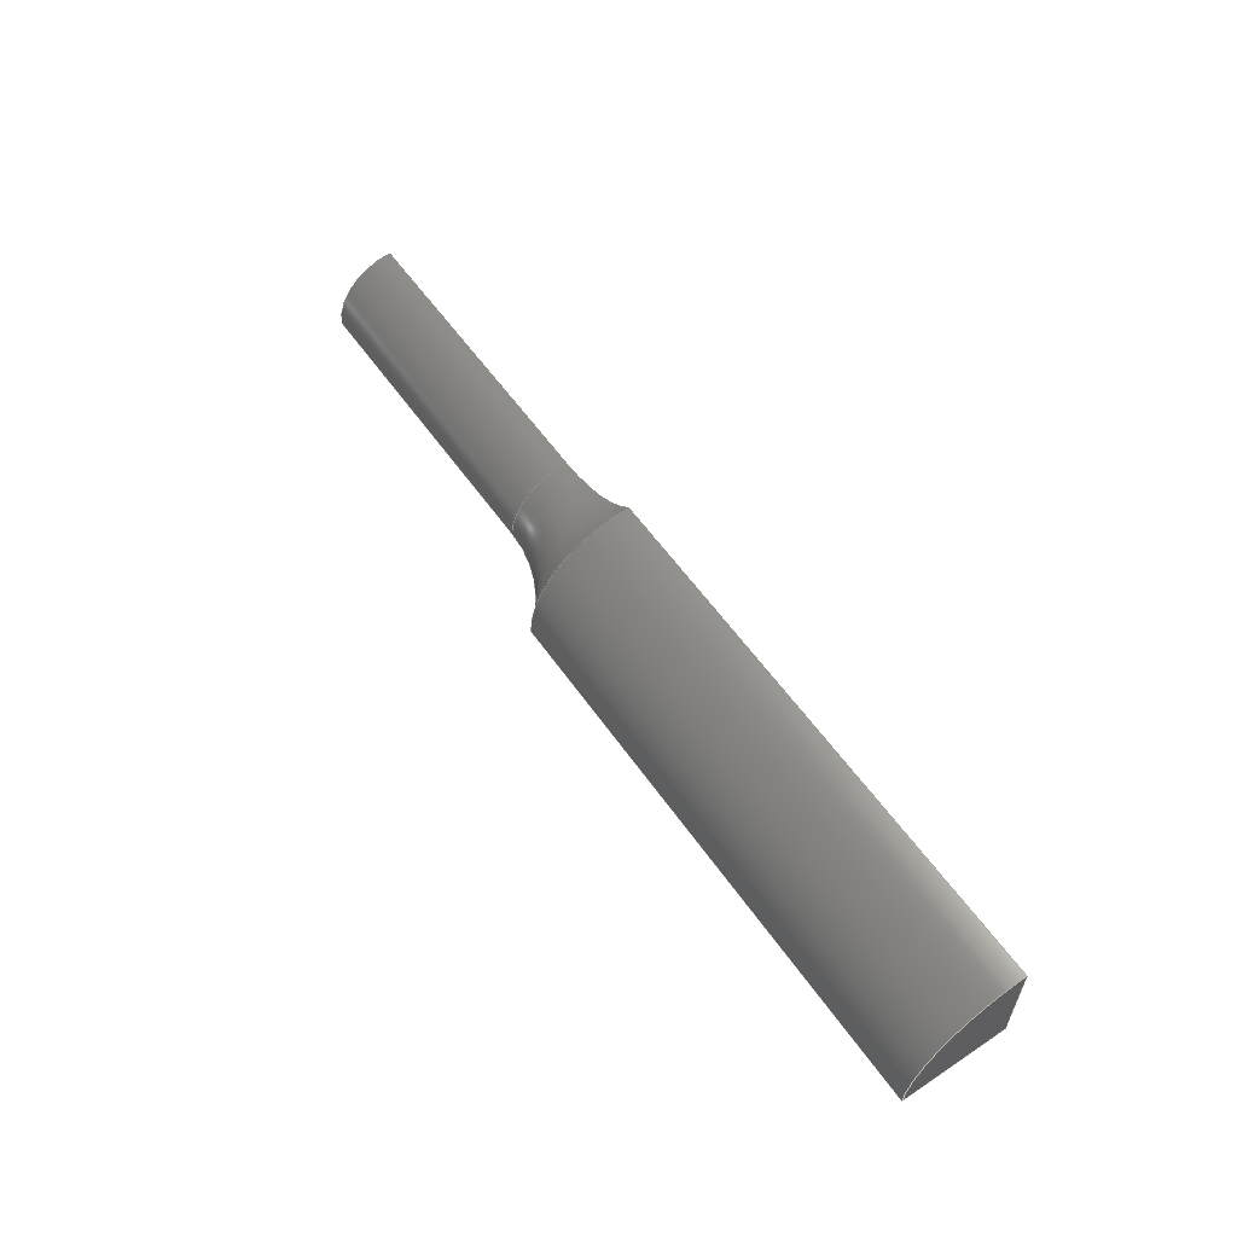
<metadata>
{"format":"step","ext":"step","renderer":"f3d","projection":"perspective","resolution":1024,"background":"white","views":[{"elev":57.4,"azim":-124.6,"up":"+Z"}]}
</metadata>
<code>
ISO-10303-21;
DATA;
#1 = APPLICATION_PROTOCOL_DEFINITION('international standard',
  'automotive_design',2000,#2);
#2 = APPLICATION_CONTEXT(
  'core data for automotive mechanical design processes');
#3 = SHAPE_DEFINITION_REPRESENTATION(#4,#10);
#4 = PRODUCT_DEFINITION_SHAPE('','',#5);
#5 = PRODUCT_DEFINITION('design','',#6,#9);
#6 = PRODUCT_DEFINITION_FORMATION('','',#7);
#7 = PRODUCT('Revolution','Revolution','',(#8));
#8 = PRODUCT_CONTEXT('',#2,'mechanical');
#9 = PRODUCT_DEFINITION_CONTEXT('part definition',#2,'design');
#10 = ADVANCED_BREP_SHAPE_REPRESENTATION('',(#11,#15),#433);
#11 = AXIS2_PLACEMENT_3D('',#12,#13,#14);
#12 = CARTESIAN_POINT('',(0,0,0));
#13 = DIRECTION('',(0,0,1));
#14 = DIRECTION('',(1,0,-0));
#15 = MANIFOLD_SOLID_BREP('',#16);
#16 = CLOSED_SHELL('',(#17,#110,#191,#270,#347,#395,#424));
#17 = ADVANCED_FACE('',(#18),#33,.F.);
#18 = FACE_BOUND('',#19,.T.);
#19 = EDGE_LOOP('',(#20,#56,#84));
#20 = ORIENTED_EDGE('',*,*,#21,.F.);
#21 = EDGE_CURVE('',#22,#24,#26,.T.);
#22 = VERTEX_POINT('',#23);
#23 = CARTESIAN_POINT('',(0,12,0));
#24 = VERTEX_POINT('',#25);
#25 = CARTESIAN_POINT('',(0,1.332e-15,12));
#26 = SURFACE_CURVE('',#27,(#32,#44),.PCURVE_S1);
#27 = CIRCLE('',#28,12);
#28 = AXIS2_PLACEMENT_3D('',#29,#30,#31);
#29 = CARTESIAN_POINT('',(0,0,0));
#30 = DIRECTION('',(1,0,0));
#31 = DIRECTION('',(-0,1,0));
#32 = PCURVE('',#33,#38);
#33 = PLANE('',#34);
#34 = AXIS2_PLACEMENT_3D('',#35,#36,#37);
#35 = CARTESIAN_POINT('',(0,0,0));
#36 = DIRECTION('',(1,0,0));
#37 = DIRECTION('',(-0,1,0));
#38 = DEFINITIONAL_REPRESENTATION('',(#39),#43);
#39 = CIRCLE('',#40,12);
#40 = AXIS2_PLACEMENT_2D('',#41,#42);
#41 = CARTESIAN_POINT('',(0,0));
#42 = DIRECTION('',(1,-0));
#43 = ( GEOMETRIC_REPRESENTATION_CONTEXT(2) 
PARAMETRIC_REPRESENTATION_CONTEXT() REPRESENTATION_CONTEXT('2D SPACE',''
  ) );
#44 = PCURVE('',#45,#50);
#45 = CYLINDRICAL_SURFACE('',#46,12);
#46 = AXIS2_PLACEMENT_3D('',#47,#48,#49);
#47 = CARTESIAN_POINT('',(0,0,0));
#48 = DIRECTION('',(1,0,0));
#49 = DIRECTION('',(-0,1,0));
#50 = DEFINITIONAL_REPRESENTATION('',(#51),#55);
#51 = LINE('',#52,#53);
#52 = CARTESIAN_POINT('',(0,0));
#53 = VECTOR('',#54,1);
#54 = DIRECTION('',(1,0));
#55 = ( GEOMETRIC_REPRESENTATION_CONTEXT(2) 
PARAMETRIC_REPRESENTATION_CONTEXT() REPRESENTATION_CONTEXT('2D SPACE',''
  ) );
#56 = ORIENTED_EDGE('',*,*,#57,.F.);
#57 = EDGE_CURVE('',#58,#22,#60,.T.);
#58 = VERTEX_POINT('',#59);
#59 = CARTESIAN_POINT('',(0,0,0));
#60 = SURFACE_CURVE('',#61,(#65,#72),.PCURVE_S1);
#61 = LINE('',#62,#63);
#62 = CARTESIAN_POINT('',(0,0,0));
#63 = VECTOR('',#64,1);
#64 = DIRECTION('',(0,1,0));
#65 = PCURVE('',#33,#66);
#66 = DEFINITIONAL_REPRESENTATION('',(#67),#71);
#67 = LINE('',#68,#69);
#68 = CARTESIAN_POINT('',(-0,0));
#69 = VECTOR('',#70,1);
#70 = DIRECTION('',(1,-0));
#71 = ( GEOMETRIC_REPRESENTATION_CONTEXT(2) 
PARAMETRIC_REPRESENTATION_CONTEXT() REPRESENTATION_CONTEXT('2D SPACE',''
  ) );
#72 = PCURVE('',#73,#78);
#73 = PLANE('',#74);
#74 = AXIS2_PLACEMENT_3D('',#75,#76,#77);
#75 = CARTESIAN_POINT('',(52.01,5.036,0));
#76 = DIRECTION('',(0,0,1));
#77 = DIRECTION('',(1,0,0));
#78 = DEFINITIONAL_REPRESENTATION('',(#79),#83);
#79 = LINE('',#80,#81);
#80 = CARTESIAN_POINT('',(-52.01,-5.036));
#81 = VECTOR('',#82,1);
#82 = DIRECTION('',(0,1));
#83 = ( GEOMETRIC_REPRESENTATION_CONTEXT(2) 
PARAMETRIC_REPRESENTATION_CONTEXT() REPRESENTATION_CONTEXT('2D SPACE',''
  ) );
#84 = ORIENTED_EDGE('',*,*,#85,.T.);
#85 = EDGE_CURVE('',#58,#24,#86,.T.);
#86 = SURFACE_CURVE('',#87,(#91,#98),.PCURVE_S1);
#87 = LINE('',#88,#89);
#88 = CARTESIAN_POINT('',(0,0,0));
#89 = VECTOR('',#90,1);
#90 = DIRECTION('',(0,1.11e-16,1));
#91 = PCURVE('',#33,#92);
#92 = DEFINITIONAL_REPRESENTATION('',(#93),#97);
#93 = LINE('',#94,#95);
#94 = CARTESIAN_POINT('',(-0,0));
#95 = VECTOR('',#96,1);
#96 = DIRECTION('',(1.11e-16,1));
#97 = ( GEOMETRIC_REPRESENTATION_CONTEXT(2) 
PARAMETRIC_REPRESENTATION_CONTEXT() REPRESENTATION_CONTEXT('2D SPACE',''
  ) );
#98 = PCURVE('',#99,#104);
#99 = PLANE('',#100);
#100 = AXIS2_PLACEMENT_3D('',#101,#102,#103);
#101 = CARTESIAN_POINT('',(52.01,5.591e-16,
    5.036));
#102 = DIRECTION('',(0,-1,1.11e-16));
#103 = DIRECTION('',(1,0,0));
#104 = DEFINITIONAL_REPRESENTATION('',(#105),#109);
#105 = LINE('',#106,#107);
#106 = CARTESIAN_POINT('',(-52.01,-5.036));
#107 = VECTOR('',#108,1);
#108 = DIRECTION('',(0,1));
#109 = ( GEOMETRIC_REPRESENTATION_CONTEXT(2) 
PARAMETRIC_REPRESENTATION_CONTEXT() REPRESENTATION_CONTEXT('2D SPACE',''
  ) );
#110 = ADVANCED_FACE('',(#111),#45,.T.);
#111 = FACE_BOUND('',#112,.T.);
#112 = EDGE_LOOP('',(#113,#114,#137,#170));
#113 = ORIENTED_EDGE('',*,*,#21,.T.);
#114 = ORIENTED_EDGE('',*,*,#115,.T.);
#115 = EDGE_CURVE('',#24,#116,#118,.T.);
#116 = VERTEX_POINT('',#117);
#117 = CARTESIAN_POINT('',(60,1.332e-15,12));
#118 = SURFACE_CURVE('',#119,(#123,#130),.PCURVE_S1);
#119 = LINE('',#120,#121);
#120 = CARTESIAN_POINT('',(0,1.332e-15,12));
#121 = VECTOR('',#122,1);
#122 = DIRECTION('',(1,0,0));
#123 = PCURVE('',#45,#124);
#124 = DEFINITIONAL_REPRESENTATION('',(#125),#129);
#125 = LINE('',#126,#127);
#126 = CARTESIAN_POINT('',(1.571,0));
#127 = VECTOR('',#128,1);
#128 = DIRECTION('',(0,1));
#129 = ( GEOMETRIC_REPRESENTATION_CONTEXT(2) 
PARAMETRIC_REPRESENTATION_CONTEXT() REPRESENTATION_CONTEXT('2D SPACE',''
  ) );
#130 = PCURVE('',#99,#131);
#131 = DEFINITIONAL_REPRESENTATION('',(#132),#136);
#132 = LINE('',#133,#134);
#133 = CARTESIAN_POINT('',(-52.01,6.964));
#134 = VECTOR('',#135,1);
#135 = DIRECTION('',(1,0));
#136 = ( GEOMETRIC_REPRESENTATION_CONTEXT(2) 
PARAMETRIC_REPRESENTATION_CONTEXT() REPRESENTATION_CONTEXT('2D SPACE',''
  ) );
#137 = ORIENTED_EDGE('',*,*,#138,.F.);
#138 = EDGE_CURVE('',#139,#116,#141,.T.);
#139 = VERTEX_POINT('',#140);
#140 = CARTESIAN_POINT('',(60,12,0));
#141 = SURFACE_CURVE('',#142,(#147,#154),.PCURVE_S1);
#142 = CIRCLE('',#143,12);
#143 = AXIS2_PLACEMENT_3D('',#144,#145,#146);
#144 = CARTESIAN_POINT('',(60,0,0));
#145 = DIRECTION('',(1,0,0));
#146 = DIRECTION('',(-0,1,0));
#147 = PCURVE('',#45,#148);
#148 = DEFINITIONAL_REPRESENTATION('',(#149),#153);
#149 = LINE('',#150,#151);
#150 = CARTESIAN_POINT('',(0,60));
#151 = VECTOR('',#152,1);
#152 = DIRECTION('',(1,0));
#153 = ( GEOMETRIC_REPRESENTATION_CONTEXT(2) 
PARAMETRIC_REPRESENTATION_CONTEXT() REPRESENTATION_CONTEXT('2D SPACE',''
  ) );
#154 = PCURVE('',#155,#164);
#155 = SURFACE_OF_REVOLUTION('',#156,#161);
#156 = CIRCLE('',#157,15);
#157 = AXIS2_PLACEMENT_3D('',#158,#159,#160);
#158 = CARTESIAN_POINT('',(71.18,22,0));
#159 = DIRECTION('',(0,0,1));
#160 = DIRECTION('',(1,0,0));
#161 = AXIS1_PLACEMENT('',#162,#163);
#162 = CARTESIAN_POINT('',(0,0,0));
#163 = DIRECTION('',(1,0,0));
#164 = DEFINITIONAL_REPRESENTATION('',(#165),#169);
#165 = LINE('',#166,#167);
#166 = CARTESIAN_POINT('',(0,3.871));
#167 = VECTOR('',#168,1);
#168 = DIRECTION('',(1,0));
#169 = ( GEOMETRIC_REPRESENTATION_CONTEXT(2) 
PARAMETRIC_REPRESENTATION_CONTEXT() REPRESENTATION_CONTEXT('2D SPACE',''
  ) );
#170 = ORIENTED_EDGE('',*,*,#171,.F.);
#171 = EDGE_CURVE('',#22,#139,#172,.T.);
#172 = SURFACE_CURVE('',#173,(#177,#184),.PCURVE_S1);
#173 = LINE('',#174,#175);
#174 = CARTESIAN_POINT('',(0,12,0));
#175 = VECTOR('',#176,1);
#176 = DIRECTION('',(1,0,0));
#177 = PCURVE('',#45,#178);
#178 = DEFINITIONAL_REPRESENTATION('',(#179),#183);
#179 = LINE('',#180,#181);
#180 = CARTESIAN_POINT('',(0,0));
#181 = VECTOR('',#182,1);
#182 = DIRECTION('',(0,1));
#183 = ( GEOMETRIC_REPRESENTATION_CONTEXT(2) 
PARAMETRIC_REPRESENTATION_CONTEXT() REPRESENTATION_CONTEXT('2D SPACE',''
  ) );
#184 = PCURVE('',#73,#185);
#185 = DEFINITIONAL_REPRESENTATION('',(#186),#190);
#186 = LINE('',#187,#188);
#187 = CARTESIAN_POINT('',(-52.01,6.964));
#188 = VECTOR('',#189,1);
#189 = DIRECTION('',(1,0));
#190 = ( GEOMETRIC_REPRESENTATION_CONTEXT(2) 
PARAMETRIC_REPRESENTATION_CONTEXT() REPRESENTATION_CONTEXT('2D SPACE',''
  ) );
#191 = ADVANCED_FACE('',(#192),#155,.T.);
#192 = FACE_BOUND('',#193,.T.);
#193 = EDGE_LOOP('',(#194,#195,#219,#248));
#194 = ORIENTED_EDGE('',*,*,#138,.T.);
#195 = ORIENTED_EDGE('',*,*,#196,.T.);
#196 = EDGE_CURVE('',#116,#197,#199,.T.);
#197 = VERTEX_POINT('',#198);
#198 = CARTESIAN_POINT('',(71.18,7.772e-16,7));
#199 = SURFACE_CURVE('',#200,(#205,#212),.PCURVE_S1);
#200 = CIRCLE('',#201,15);
#201 = AXIS2_PLACEMENT_3D('',#202,#203,#204);
#202 = CARTESIAN_POINT('',(71.18,2.442e-15,22));
#203 = DIRECTION('',(0,-1,1.11e-16));
#204 = DIRECTION('',(1,0,0));
#205 = PCURVE('',#155,#206);
#206 = DEFINITIONAL_REPRESENTATION('',(#207),#211);
#207 = LINE('',#208,#209);
#208 = CARTESIAN_POINT('',(1.571,0));
#209 = VECTOR('',#210,1);
#210 = DIRECTION('',(0,1));
#211 = ( GEOMETRIC_REPRESENTATION_CONTEXT(2) 
PARAMETRIC_REPRESENTATION_CONTEXT() REPRESENTATION_CONTEXT('2D SPACE',''
  ) );
#212 = PCURVE('',#99,#213);
#213 = DEFINITIONAL_REPRESENTATION('',(#214),#218);
#214 = CIRCLE('',#215,15);
#215 = AXIS2_PLACEMENT_2D('',#216,#217);
#216 = CARTESIAN_POINT('',(19.17,16.96));
#217 = DIRECTION('',(1,0));
#218 = ( GEOMETRIC_REPRESENTATION_CONTEXT(2) 
PARAMETRIC_REPRESENTATION_CONTEXT() REPRESENTATION_CONTEXT('2D SPACE',''
  ) );
#219 = ORIENTED_EDGE('',*,*,#220,.F.);
#220 = EDGE_CURVE('',#221,#197,#223,.T.);
#221 = VERTEX_POINT('',#222);
#222 = CARTESIAN_POINT('',(71.18,7,0));
#223 = SURFACE_CURVE('',#224,(#229,#236),.PCURVE_S1);
#224 = CIRCLE('',#225,7);
#225 = AXIS2_PLACEMENT_3D('',#226,#227,#228);
#226 = CARTESIAN_POINT('',(71.18,0,0));
#227 = DIRECTION('',(1,0,0));
#228 = DIRECTION('',(-0,1,0));
#229 = PCURVE('',#155,#230);
#230 = DEFINITIONAL_REPRESENTATION('',(#231),#235);
#231 = LINE('',#232,#233);
#232 = CARTESIAN_POINT('',(0,4.712));
#233 = VECTOR('',#234,1);
#234 = DIRECTION('',(1,0));
#235 = ( GEOMETRIC_REPRESENTATION_CONTEXT(2) 
PARAMETRIC_REPRESENTATION_CONTEXT() REPRESENTATION_CONTEXT('2D SPACE',''
  ) );
#236 = PCURVE('',#237,#242);
#237 = CYLINDRICAL_SURFACE('',#238,7);
#238 = AXIS2_PLACEMENT_3D('',#239,#240,#241);
#239 = CARTESIAN_POINT('',(71.18,0,0));
#240 = DIRECTION('',(1,0,0));
#241 = DIRECTION('',(-0,1,0));
#242 = DEFINITIONAL_REPRESENTATION('',(#243),#247);
#243 = LINE('',#244,#245);
#244 = CARTESIAN_POINT('',(0,0));
#245 = VECTOR('',#246,1);
#246 = DIRECTION('',(1,0));
#247 = ( GEOMETRIC_REPRESENTATION_CONTEXT(2) 
PARAMETRIC_REPRESENTATION_CONTEXT() REPRESENTATION_CONTEXT('2D SPACE',''
  ) );
#248 = ORIENTED_EDGE('',*,*,#249,.F.);
#249 = EDGE_CURVE('',#139,#221,#250,.T.);
#250 = SURFACE_CURVE('',#251,(#256,#263),.PCURVE_S1);
#251 = CIRCLE('',#252,15);
#252 = AXIS2_PLACEMENT_3D('',#253,#254,#255);
#253 = CARTESIAN_POINT('',(71.18,22,0));
#254 = DIRECTION('',(0,0,1));
#255 = DIRECTION('',(1,0,0));
#256 = PCURVE('',#155,#257);
#257 = DEFINITIONAL_REPRESENTATION('',(#258),#262);
#258 = LINE('',#259,#260);
#259 = CARTESIAN_POINT('',(0,0));
#260 = VECTOR('',#261,1);
#261 = DIRECTION('',(0,1));
#262 = ( GEOMETRIC_REPRESENTATION_CONTEXT(2) 
PARAMETRIC_REPRESENTATION_CONTEXT() REPRESENTATION_CONTEXT('2D SPACE',''
  ) );
#263 = PCURVE('',#73,#264);
#264 = DEFINITIONAL_REPRESENTATION('',(#265),#269);
#265 = CIRCLE('',#266,15);
#266 = AXIS2_PLACEMENT_2D('',#267,#268);
#267 = CARTESIAN_POINT('',(19.17,16.96));
#268 = DIRECTION('',(1,0));
#269 = ( GEOMETRIC_REPRESENTATION_CONTEXT(2) 
PARAMETRIC_REPRESENTATION_CONTEXT() REPRESENTATION_CONTEXT('2D SPACE',''
  ) );
#270 = ADVANCED_FACE('',(#271),#237,.T.);
#271 = FACE_BOUND('',#272,.T.);
#272 = EDGE_LOOP('',(#273,#274,#297,#326));
#273 = ORIENTED_EDGE('',*,*,#220,.T.);
#274 = ORIENTED_EDGE('',*,*,#275,.T.);
#275 = EDGE_CURVE('',#197,#276,#278,.T.);
#276 = VERTEX_POINT('',#277);
#277 = CARTESIAN_POINT('',(106.2,7.772e-16,7));
#278 = SURFACE_CURVE('',#279,(#283,#290),.PCURVE_S1);
#279 = LINE('',#280,#281);
#280 = CARTESIAN_POINT('',(71.18,7.772e-16,7));
#281 = VECTOR('',#282,1);
#282 = DIRECTION('',(1,0,0));
#283 = PCURVE('',#237,#284);
#284 = DEFINITIONAL_REPRESENTATION('',(#285),#289);
#285 = LINE('',#286,#287);
#286 = CARTESIAN_POINT('',(1.571,0));
#287 = VECTOR('',#288,1);
#288 = DIRECTION('',(0,1));
#289 = ( GEOMETRIC_REPRESENTATION_CONTEXT(2) 
PARAMETRIC_REPRESENTATION_CONTEXT() REPRESENTATION_CONTEXT('2D SPACE',''
  ) );
#290 = PCURVE('',#99,#291);
#291 = DEFINITIONAL_REPRESENTATION('',(#292),#296);
#292 = LINE('',#293,#294);
#293 = CARTESIAN_POINT('',(19.17,1.964));
#294 = VECTOR('',#295,1);
#295 = DIRECTION('',(1,0));
#296 = ( GEOMETRIC_REPRESENTATION_CONTEXT(2) 
PARAMETRIC_REPRESENTATION_CONTEXT() REPRESENTATION_CONTEXT('2D SPACE',''
  ) );
#297 = ORIENTED_EDGE('',*,*,#298,.F.);
#298 = EDGE_CURVE('',#299,#276,#301,.T.);
#299 = VERTEX_POINT('',#300);
#300 = CARTESIAN_POINT('',(106.2,7,0));
#301 = SURFACE_CURVE('',#302,(#307,#314),.PCURVE_S1);
#302 = CIRCLE('',#303,7);
#303 = AXIS2_PLACEMENT_3D('',#304,#305,#306);
#304 = CARTESIAN_POINT('',(106.2,0,0));
#305 = DIRECTION('',(1,0,0));
#306 = DIRECTION('',(-0,1,0));
#307 = PCURVE('',#237,#308);
#308 = DEFINITIONAL_REPRESENTATION('',(#309),#313);
#309 = LINE('',#310,#311);
#310 = CARTESIAN_POINT('',(0,35));
#311 = VECTOR('',#312,1);
#312 = DIRECTION('',(1,0));
#313 = ( GEOMETRIC_REPRESENTATION_CONTEXT(2) 
PARAMETRIC_REPRESENTATION_CONTEXT() REPRESENTATION_CONTEXT('2D SPACE',''
  ) );
#314 = PCURVE('',#315,#320);
#315 = PLANE('',#316);
#316 = AXIS2_PLACEMENT_3D('',#317,#318,#319);
#317 = CARTESIAN_POINT('',(106.2,0,0));
#318 = DIRECTION('',(1,0,0));
#319 = DIRECTION('',(-0,1,0));
#320 = DEFINITIONAL_REPRESENTATION('',(#321),#325);
#321 = CIRCLE('',#322,7);
#322 = AXIS2_PLACEMENT_2D('',#323,#324);
#323 = CARTESIAN_POINT('',(0,0));
#324 = DIRECTION('',(1,0));
#325 = ( GEOMETRIC_REPRESENTATION_CONTEXT(2) 
PARAMETRIC_REPRESENTATION_CONTEXT() REPRESENTATION_CONTEXT('2D SPACE',''
  ) );
#326 = ORIENTED_EDGE('',*,*,#327,.F.);
#327 = EDGE_CURVE('',#221,#299,#328,.T.);
#328 = SURFACE_CURVE('',#329,(#333,#340),.PCURVE_S1);
#329 = LINE('',#330,#331);
#330 = CARTESIAN_POINT('',(71.18,7,0));
#331 = VECTOR('',#332,1);
#332 = DIRECTION('',(1,0,0));
#333 = PCURVE('',#237,#334);
#334 = DEFINITIONAL_REPRESENTATION('',(#335),#339);
#335 = LINE('',#336,#337);
#336 = CARTESIAN_POINT('',(0,0));
#337 = VECTOR('',#338,1);
#338 = DIRECTION('',(0,1));
#339 = ( GEOMETRIC_REPRESENTATION_CONTEXT(2) 
PARAMETRIC_REPRESENTATION_CONTEXT() REPRESENTATION_CONTEXT('2D SPACE',''
  ) );
#340 = PCURVE('',#73,#341);
#341 = DEFINITIONAL_REPRESENTATION('',(#342),#346);
#342 = LINE('',#343,#344);
#343 = CARTESIAN_POINT('',(19.17,1.964));
#344 = VECTOR('',#345,1);
#345 = DIRECTION('',(1,0));
#346 = ( GEOMETRIC_REPRESENTATION_CONTEXT(2) 
PARAMETRIC_REPRESENTATION_CONTEXT() REPRESENTATION_CONTEXT('2D SPACE',''
  ) );
#347 = ADVANCED_FACE('',(#348),#315,.T.);
#348 = FACE_BOUND('',#349,.T.);
#349 = EDGE_LOOP('',(#350,#351,#374));
#350 = ORIENTED_EDGE('',*,*,#298,.T.);
#351 = ORIENTED_EDGE('',*,*,#352,.T.);
#352 = EDGE_CURVE('',#276,#353,#355,.T.);
#353 = VERTEX_POINT('',#354);
#354 = CARTESIAN_POINT('',(106.2,0,0));
#355 = SURFACE_CURVE('',#356,(#360,#367),.PCURVE_S1);
#356 = LINE('',#357,#358);
#357 = CARTESIAN_POINT('',(106.2,7.772e-16,7));
#358 = VECTOR('',#359,1);
#359 = DIRECTION('',(0,-1.11e-16,-1));
#360 = PCURVE('',#315,#361);
#361 = DEFINITIONAL_REPRESENTATION('',(#362),#366);
#362 = LINE('',#363,#364);
#363 = CARTESIAN_POINT('',(7.772e-16,7));
#364 = VECTOR('',#365,1);
#365 = DIRECTION('',(-1.11e-16,-1));
#366 = ( GEOMETRIC_REPRESENTATION_CONTEXT(2) 
PARAMETRIC_REPRESENTATION_CONTEXT() REPRESENTATION_CONTEXT('2D SPACE',''
  ) );
#367 = PCURVE('',#99,#368);
#368 = DEFINITIONAL_REPRESENTATION('',(#369),#373);
#369 = LINE('',#370,#371);
#370 = CARTESIAN_POINT('',(54.17,1.964));
#371 = VECTOR('',#372,1);
#372 = DIRECTION('',(0,-1));
#373 = ( GEOMETRIC_REPRESENTATION_CONTEXT(2) 
PARAMETRIC_REPRESENTATION_CONTEXT() REPRESENTATION_CONTEXT('2D SPACE',''
  ) );
#374 = ORIENTED_EDGE('',*,*,#375,.F.);
#375 = EDGE_CURVE('',#299,#353,#376,.T.);
#376 = SURFACE_CURVE('',#377,(#381,#388),.PCURVE_S1);
#377 = LINE('',#378,#379);
#378 = CARTESIAN_POINT('',(106.2,7,0));
#379 = VECTOR('',#380,1);
#380 = DIRECTION('',(0,-1,0));
#381 = PCURVE('',#315,#382);
#382 = DEFINITIONAL_REPRESENTATION('',(#383),#387);
#383 = LINE('',#384,#385);
#384 = CARTESIAN_POINT('',(7,0));
#385 = VECTOR('',#386,1);
#386 = DIRECTION('',(-1,0));
#387 = ( GEOMETRIC_REPRESENTATION_CONTEXT(2) 
PARAMETRIC_REPRESENTATION_CONTEXT() REPRESENTATION_CONTEXT('2D SPACE',''
  ) );
#388 = PCURVE('',#73,#389);
#389 = DEFINITIONAL_REPRESENTATION('',(#390),#394);
#390 = LINE('',#391,#392);
#391 = CARTESIAN_POINT('',(54.17,1.964));
#392 = VECTOR('',#393,1);
#393 = DIRECTION('',(0,-1));
#394 = ( GEOMETRIC_REPRESENTATION_CONTEXT(2) 
PARAMETRIC_REPRESENTATION_CONTEXT() REPRESENTATION_CONTEXT('2D SPACE',''
  ) );
#395 = ADVANCED_FACE('',(#396),#73,.F.);
#396 = FACE_BOUND('',#397,.T.);
#397 = EDGE_LOOP('',(#398,#399,#400,#401,#402,#403));
#398 = ORIENTED_EDGE('',*,*,#57,.T.);
#399 = ORIENTED_EDGE('',*,*,#171,.T.);
#400 = ORIENTED_EDGE('',*,*,#249,.T.);
#401 = ORIENTED_EDGE('',*,*,#327,.T.);
#402 = ORIENTED_EDGE('',*,*,#375,.T.);
#403 = ORIENTED_EDGE('',*,*,#404,.F.);
#404 = EDGE_CURVE('',#58,#353,#405,.T.);
#405 = SURFACE_CURVE('',#406,(#410,#417),.PCURVE_S1);
#406 = LINE('',#407,#408);
#407 = CARTESIAN_POINT('',(0,0,0));
#408 = VECTOR('',#409,1);
#409 = DIRECTION('',(1,0,0));
#410 = PCURVE('',#73,#411);
#411 = DEFINITIONAL_REPRESENTATION('',(#412),#416);
#412 = LINE('',#413,#414);
#413 = CARTESIAN_POINT('',(-52.01,-5.036));
#414 = VECTOR('',#415,1);
#415 = DIRECTION('',(1,0));
#416 = ( GEOMETRIC_REPRESENTATION_CONTEXT(2) 
PARAMETRIC_REPRESENTATION_CONTEXT() REPRESENTATION_CONTEXT('2D SPACE',''
  ) );
#417 = PCURVE('',#99,#418);
#418 = DEFINITIONAL_REPRESENTATION('',(#419),#423);
#419 = LINE('',#420,#421);
#420 = CARTESIAN_POINT('',(-52.01,-5.036));
#421 = VECTOR('',#422,1);
#422 = DIRECTION('',(1,0));
#423 = ( GEOMETRIC_REPRESENTATION_CONTEXT(2) 
PARAMETRIC_REPRESENTATION_CONTEXT() REPRESENTATION_CONTEXT('2D SPACE',''
  ) );
#424 = ADVANCED_FACE('',(#425),#99,.T.);
#425 = FACE_BOUND('',#426,.F.);
#426 = EDGE_LOOP('',(#427,#428,#429,#430,#431,#432));
#427 = ORIENTED_EDGE('',*,*,#85,.T.);
#428 = ORIENTED_EDGE('',*,*,#115,.T.);
#429 = ORIENTED_EDGE('',*,*,#196,.T.);
#430 = ORIENTED_EDGE('',*,*,#275,.T.);
#431 = ORIENTED_EDGE('',*,*,#352,.T.);
#432 = ORIENTED_EDGE('',*,*,#404,.F.);
#433 = ( GEOMETRIC_REPRESENTATION_CONTEXT(3) 
GLOBAL_UNCERTAINTY_ASSIGNED_CONTEXT((#437)) GLOBAL_UNIT_ASSIGNED_CONTEXT
((#434,#435,#436)) REPRESENTATION_CONTEXT('Context #1',
  '3D Context with UNIT and UNCERTAINTY') );
#434 = ( LENGTH_UNIT() NAMED_UNIT(*) SI_UNIT(.MILLI.,.METRE.) );
#435 = ( NAMED_UNIT(*) PLANE_ANGLE_UNIT() SI_UNIT($,.RADIAN.) );
#436 = ( NAMED_UNIT(*) SI_UNIT($,.STERADIAN.) SOLID_ANGLE_UNIT() );
#437 = UNCERTAINTY_MEASURE_WITH_UNIT(LENGTH_MEASURE(1e-07),#434,
  'distance_accuracy_value','confusion accuracy');
#438 = PRODUCT_RELATED_PRODUCT_CATEGORY('part',$,(#7));
#439 = MECHANICAL_DESIGN_GEOMETRIC_PRESENTATION_REPRESENTATION('',(#440)
  ,#433);
#440 = STYLED_ITEM('color',(#441),#15);
#441 = PRESENTATION_STYLE_ASSIGNMENT((#442,#448));
#442 = SURFACE_STYLE_USAGE(.BOTH.,#443);
#443 = SURFACE_SIDE_STYLE('',(#444));
#444 = SURFACE_STYLE_FILL_AREA(#445);
#445 = FILL_AREA_STYLE('',(#446));
#446 = FILL_AREA_STYLE_COLOUR('',#447);
#447 = COLOUR_RGB('',0.8,0.8,0.8);
#448 = CURVE_STYLE('',#449,POSITIVE_LENGTH_MEASURE(0.1),#450);
#449 = DRAUGHTING_PRE_DEFINED_CURVE_FONT('continuous');
#450 = COLOUR_RGB('',0.09804,0.09804,
  0.09804);
ENDSEC;
END-ISO-10303-21;

</code>
